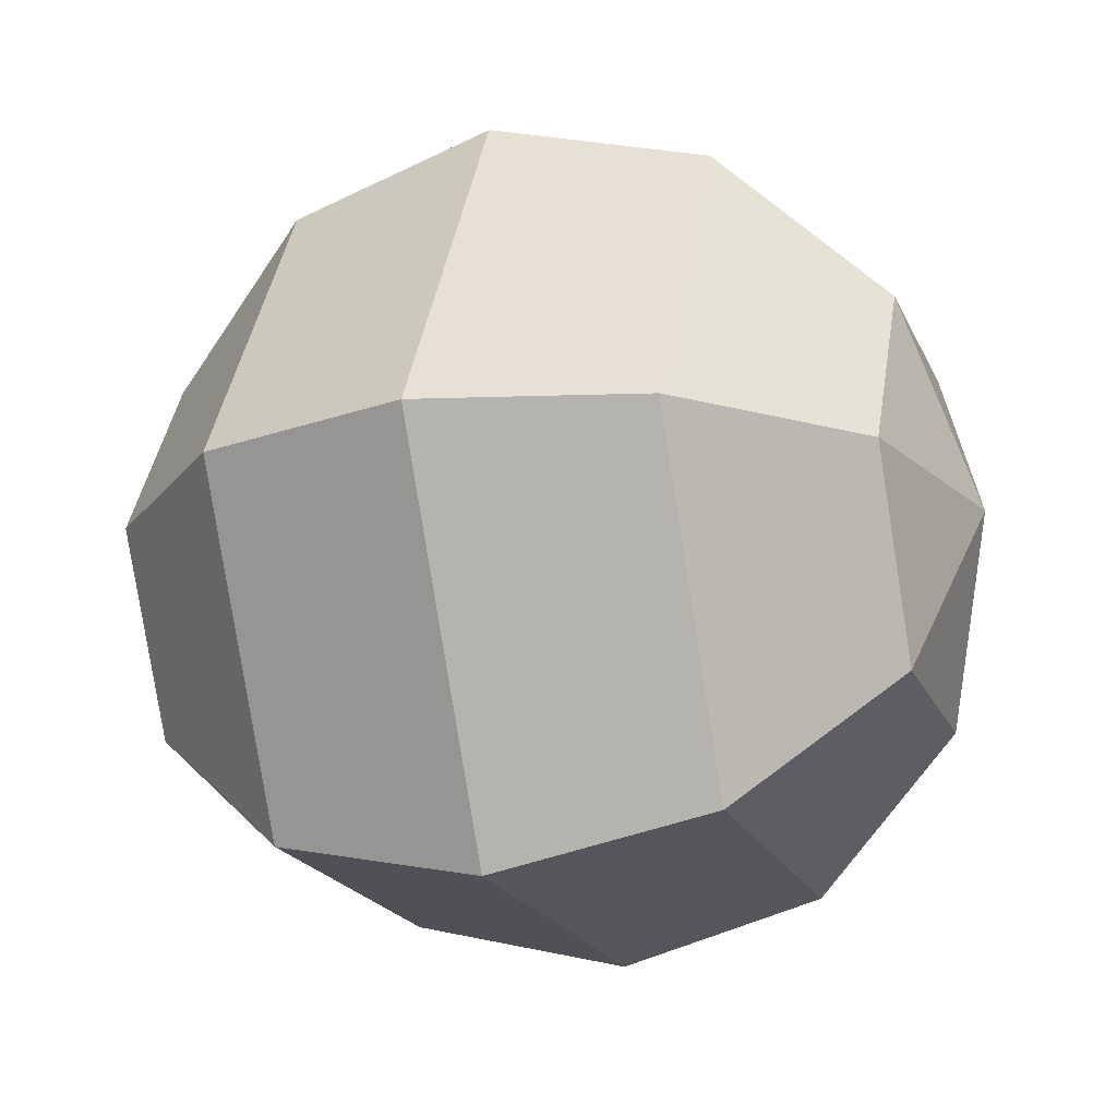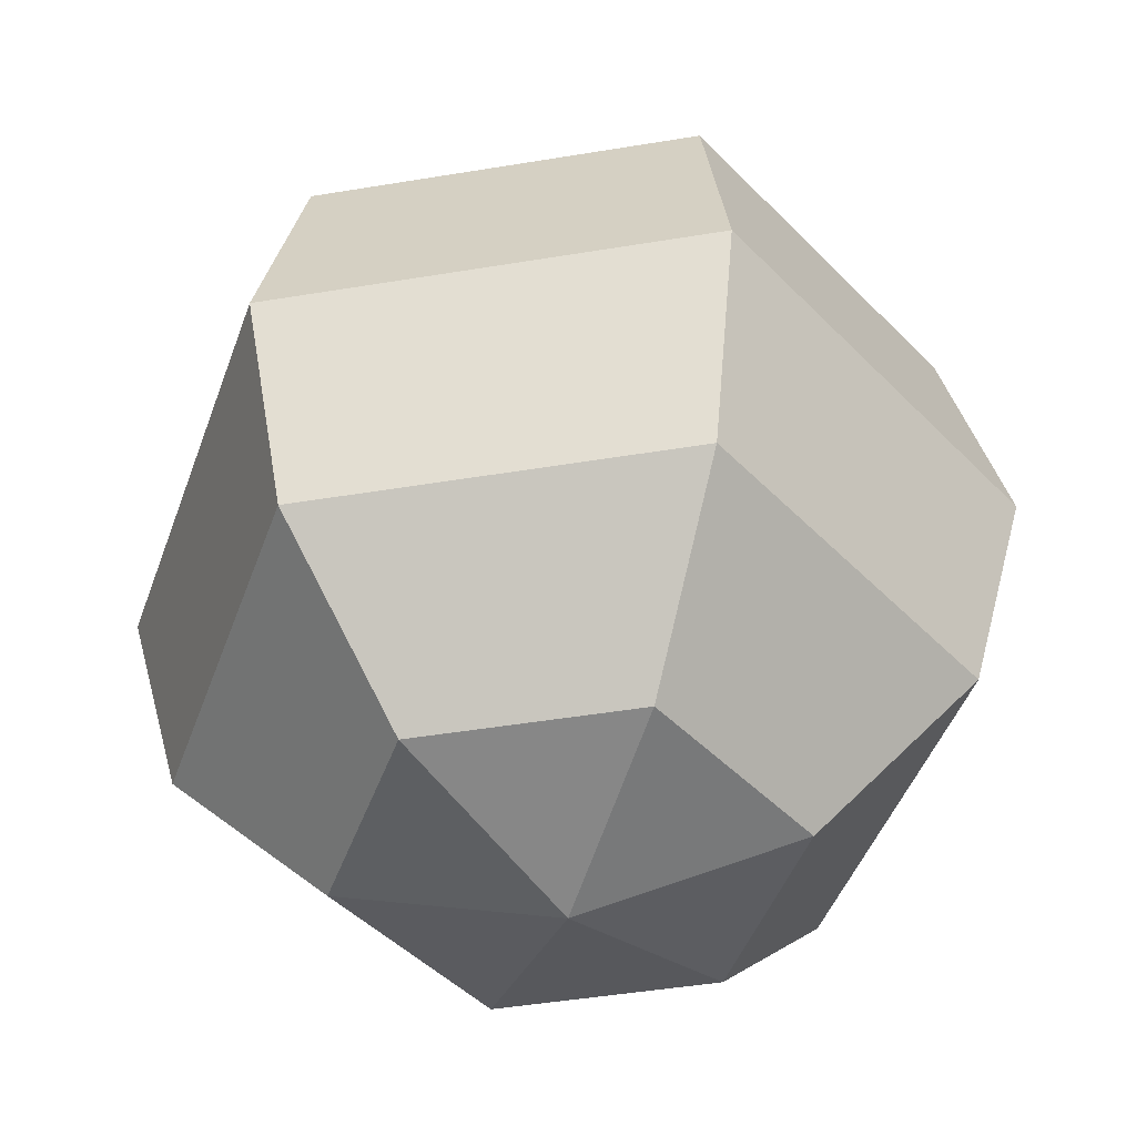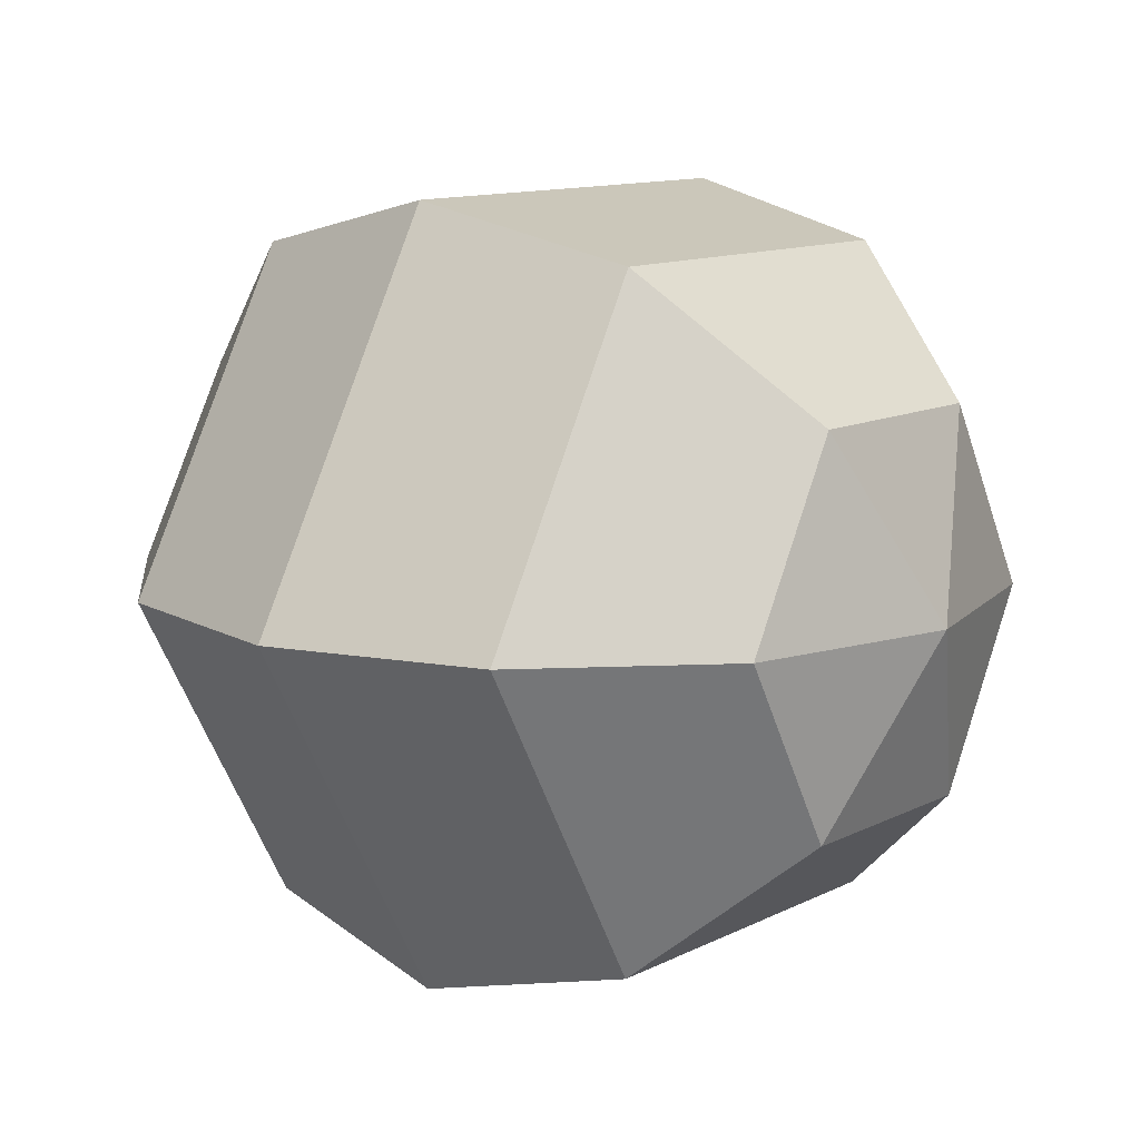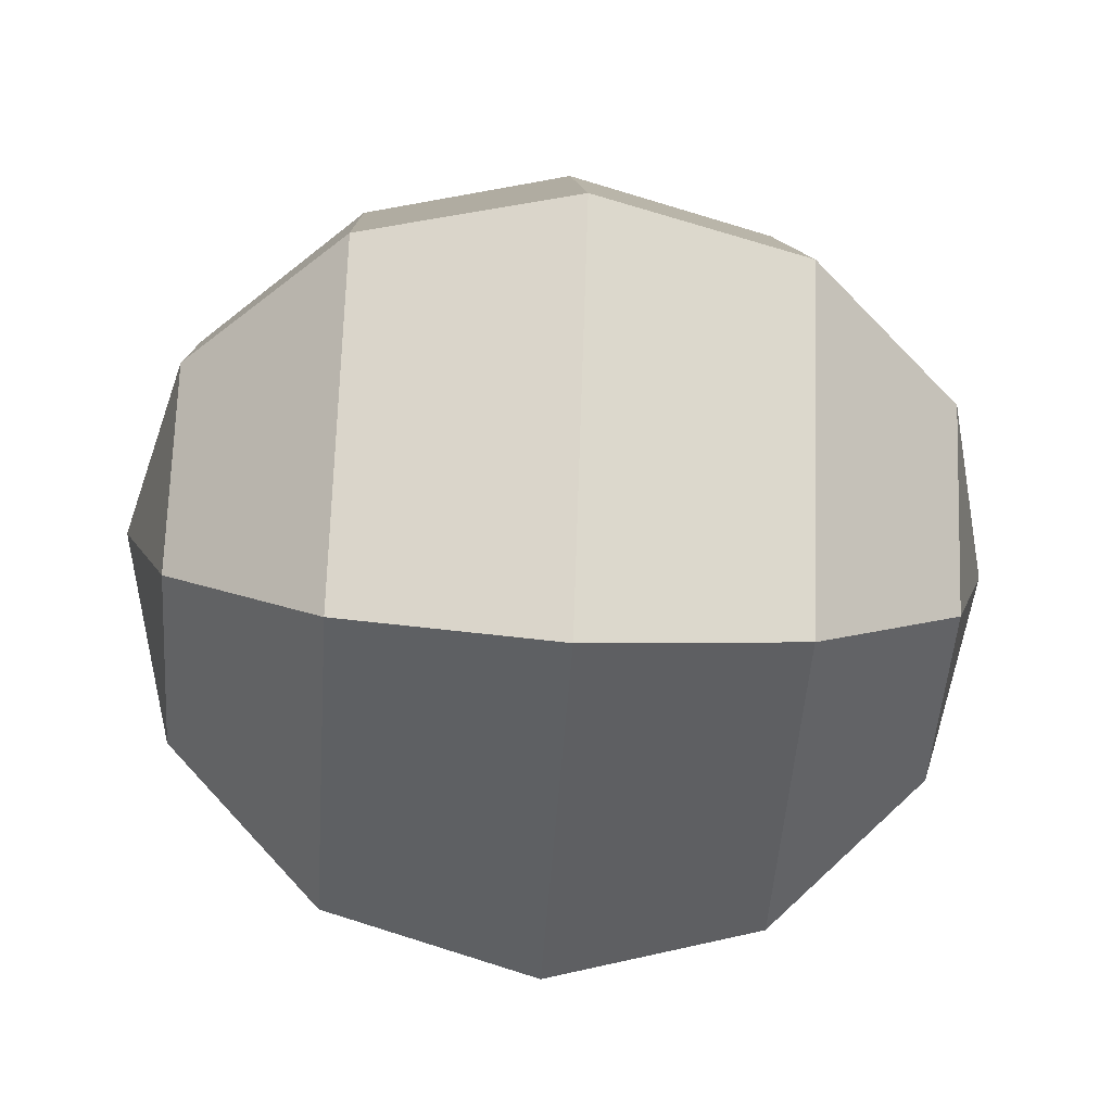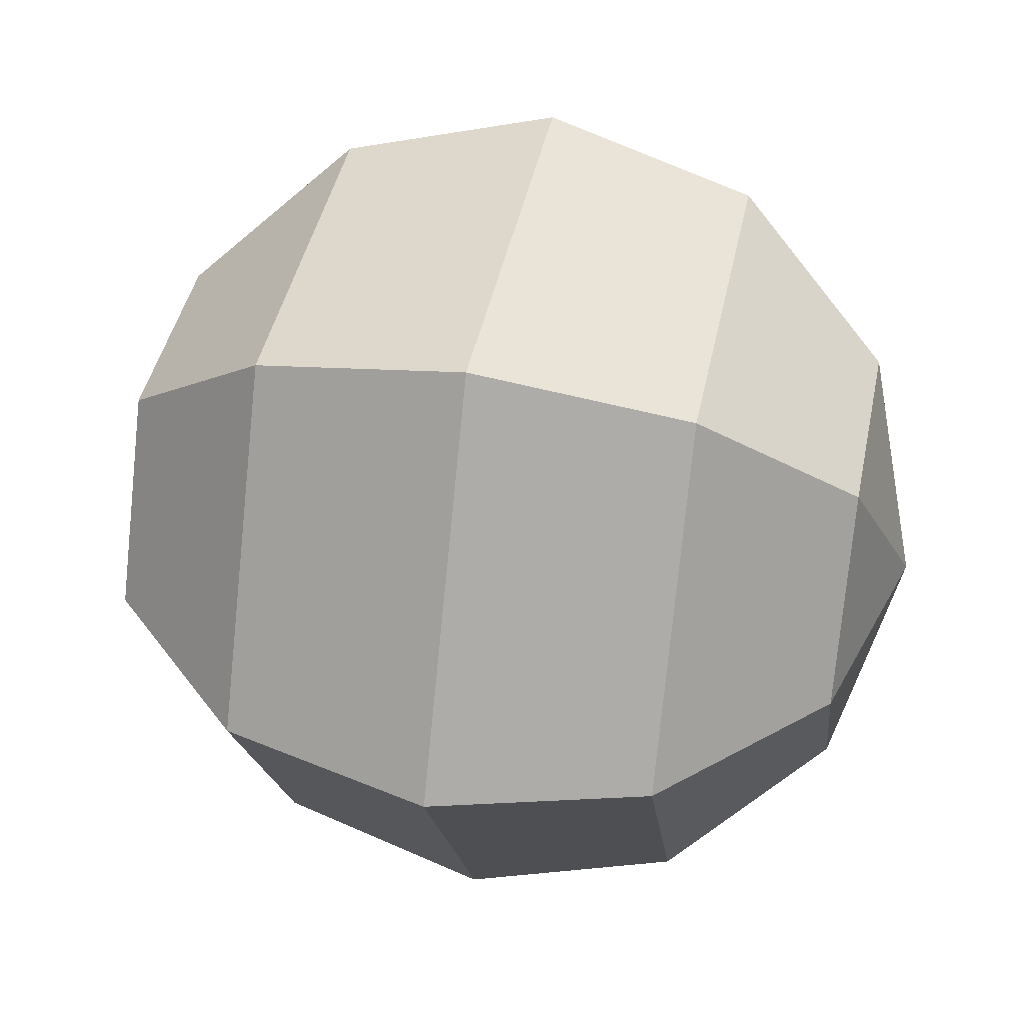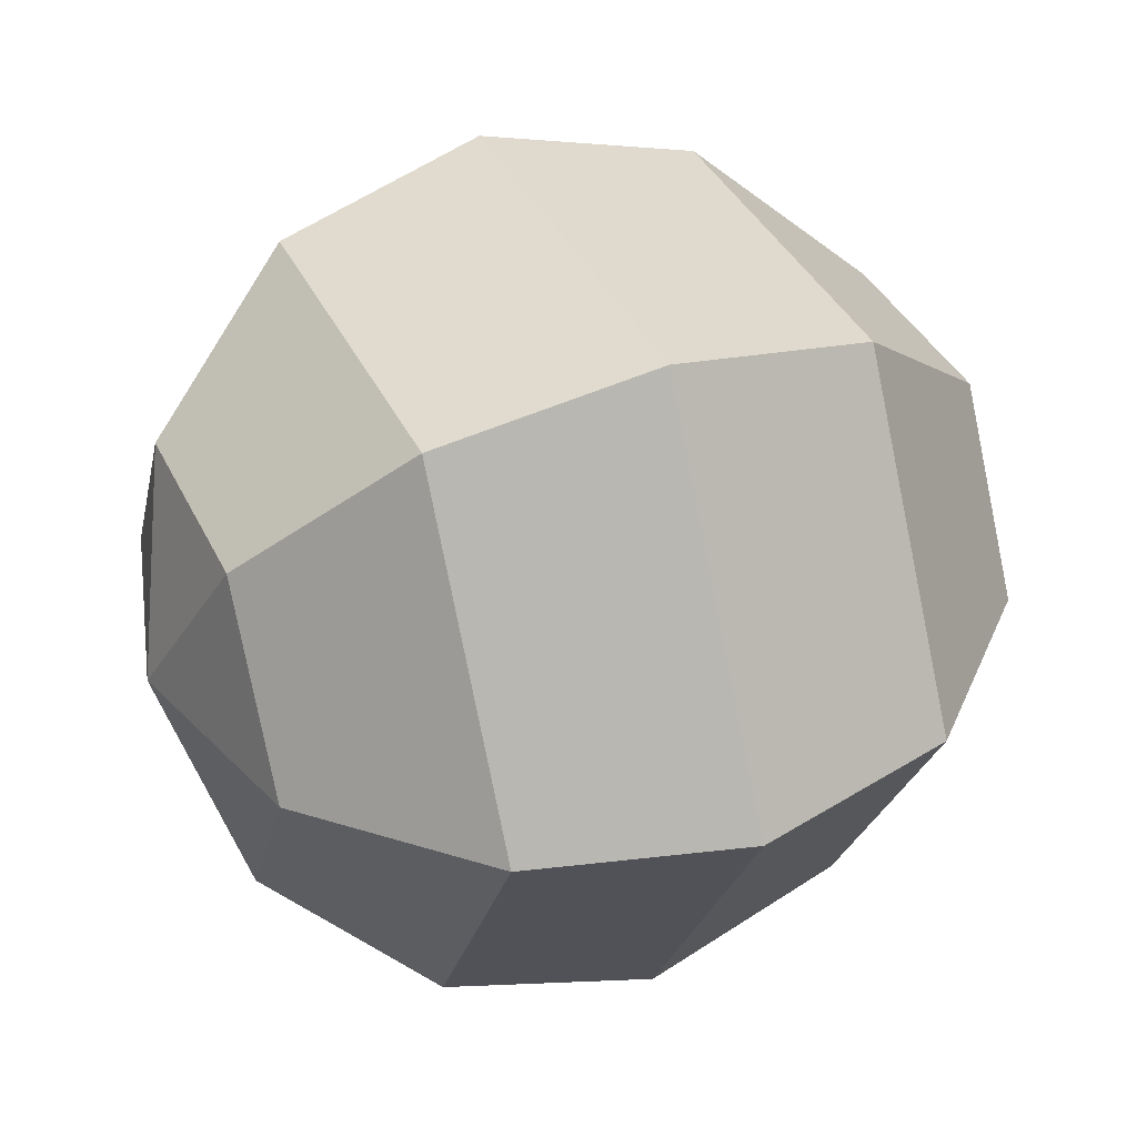
<metadata>
{"format":"obj","ext":"obj","renderer":"f3d","projection":"perspective","resolution":1024,"background":"white","views":[{"elev":-19.7,"azim":-71.6,"up":"+Y"},{"elev":-45.9,"azim":10.8,"up":"+Z"},{"elev":11.3,"azim":128.9,"up":"+Y"},{"elev":-50.1,"azim":-93.9,"up":"+Y"},{"elev":42.8,"azim":-78.5,"up":"+Y"},{"elev":37.9,"azim":-113.4,"up":"+Y"}]}
</metadata>
<code>
o Sphere
v 0.5 -0 0.866
v 0.866 -0 0.5
v 1 -0 0
v 0.866 -0 -0.5
v 0.5 -0 -0.866
v -0 0 1
v 0.25 -0.433 0.866
v 0.433 -0.75 0.5
v 0.5 -0.866 0
v 0.433 -0.75 -0.5
v 0.25 -0.433 -0.866
v -0.25 -0.433 0.866
v -0.433 -0.75 0.5
v -0.5 -0.866 0
v -0.433 -0.75 -0.5
v -0.25 -0.433 -0.866
v -0.5 0 0.866
v -0.866 0 0.5
v -1 0 0
v -0.866 0 -0.5
v -0.5 0 -0.866
v 0 -0 -1
v -0.25 0.433 0.866
v -0.433 0.75 0.5
v -0.5 0.866 0
v -0.433 0.75 -0.5
v -0.25 0.433 -0.866
v 0.25 0.433 0.866
v 0.433 0.75 0.5
v 0.5 0.866 0
v 0.433 0.75 -0.5
v 0.25 0.433 -0.866
f 22 5 11
f 3 10 4
f 1 8 2
f 4 11 5
f 2 9 3
f 1 6 7
f 10 16 11
f 8 14 9
f 7 6 12
f 22 11 16
f 9 15 10
f 7 13 8
f 15 21 16
f 13 19 14
f 12 6 17
f 22 16 21
f 14 20 15
f 12 18 13
f 20 27 21
f 18 25 19
f 17 6 23
f 22 21 27
f 20 25 26
f 17 24 18
f 27 31 32
f 24 30 25
f 23 6 28
f 22 27 32
f 26 30 31
f 23 29 24
f 29 3 30
f 28 6 1
f 22 32 5
f 30 4 31
f 28 2 29
f 32 4 5
f 3 9 10
f 1 7 8
f 4 10 11
f 2 8 9
f 10 15 16
f 8 13 14
f 9 14 15
f 7 12 13
f 15 20 21
f 13 18 19
f 14 19 20
f 12 17 18
f 20 26 27
f 18 24 25
f 20 19 25
f 17 23 24
f 27 26 31
f 24 29 30
f 26 25 30
f 23 28 29
f 29 2 3
f 30 3 4
f 28 1 2
f 32 31 4

</code>
